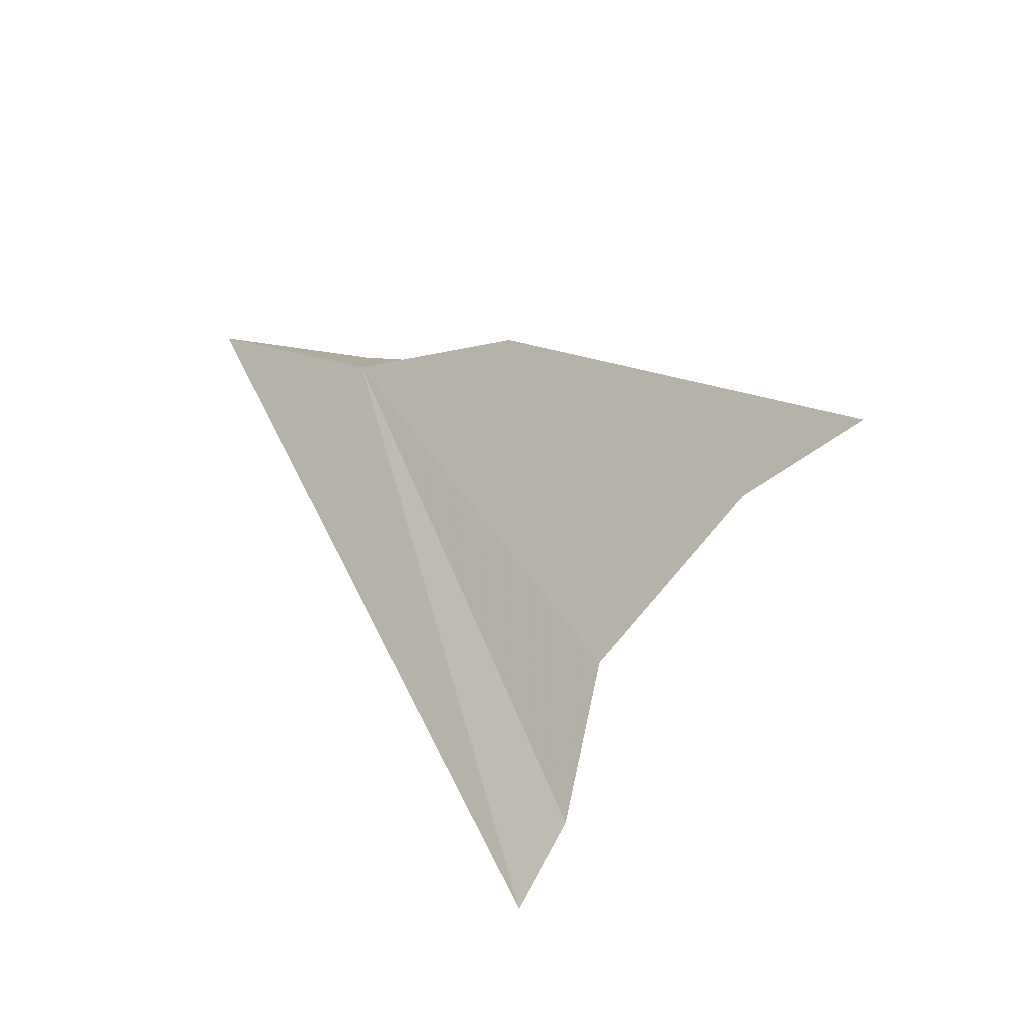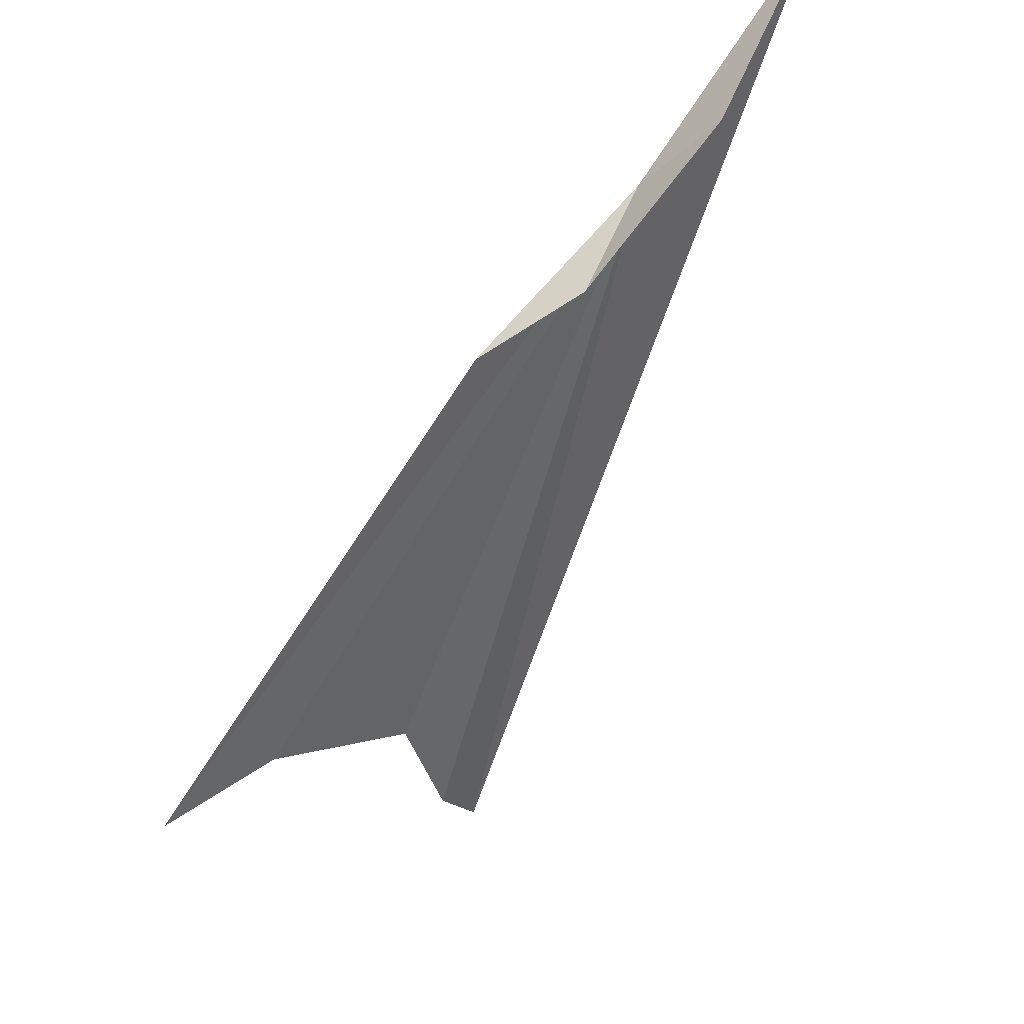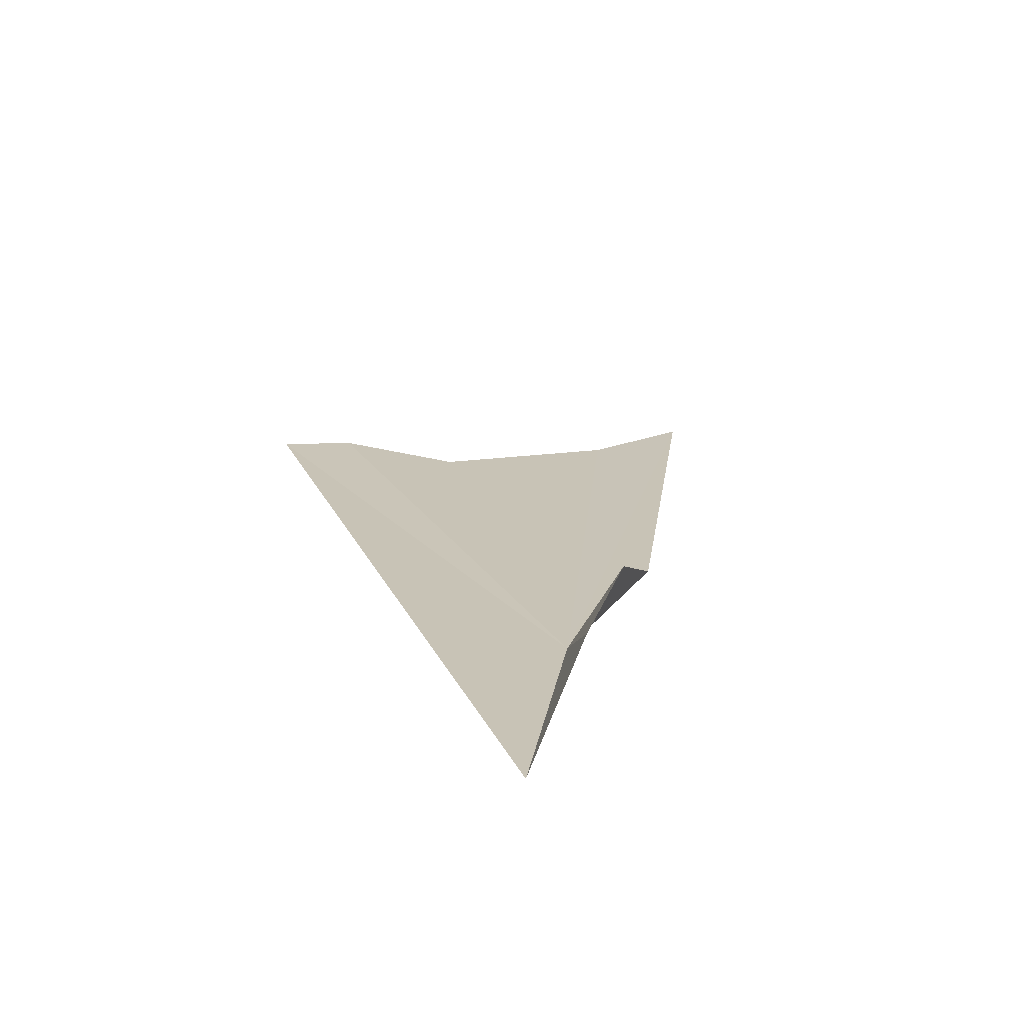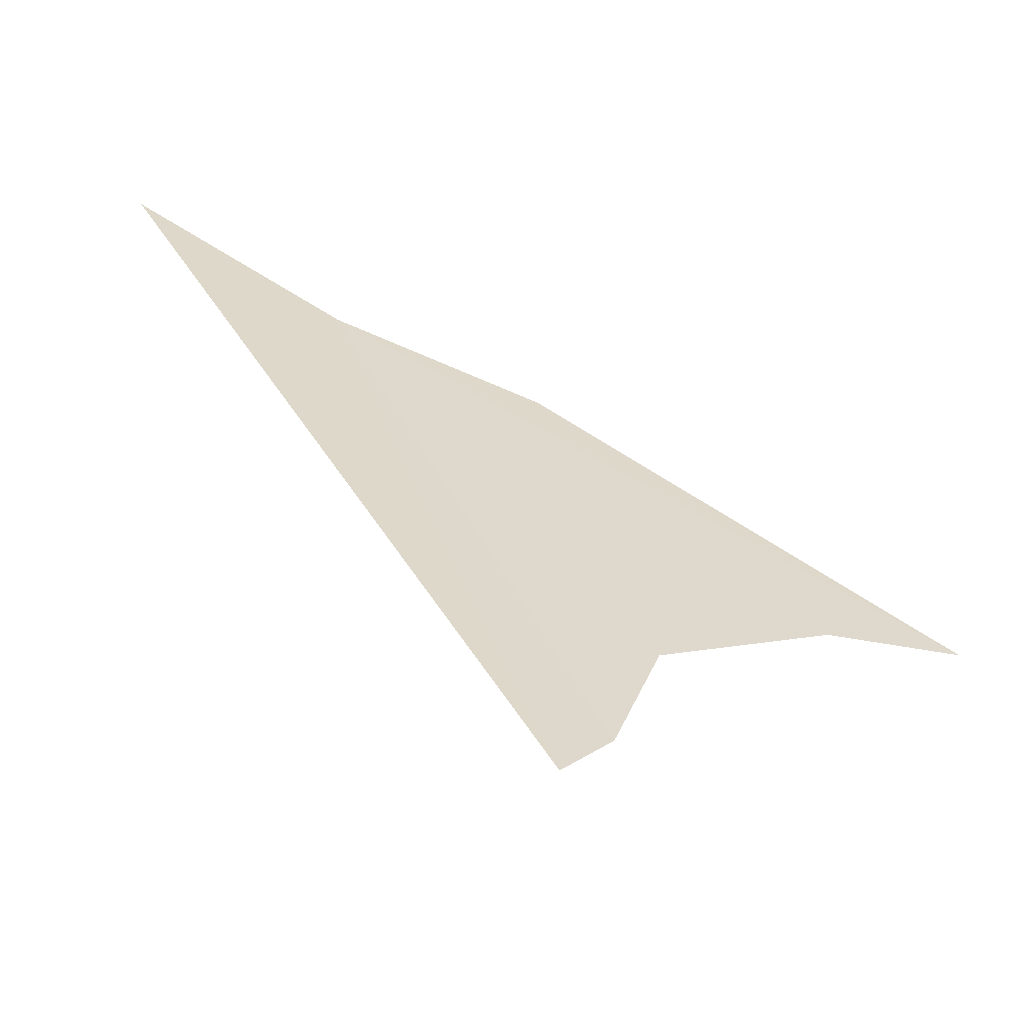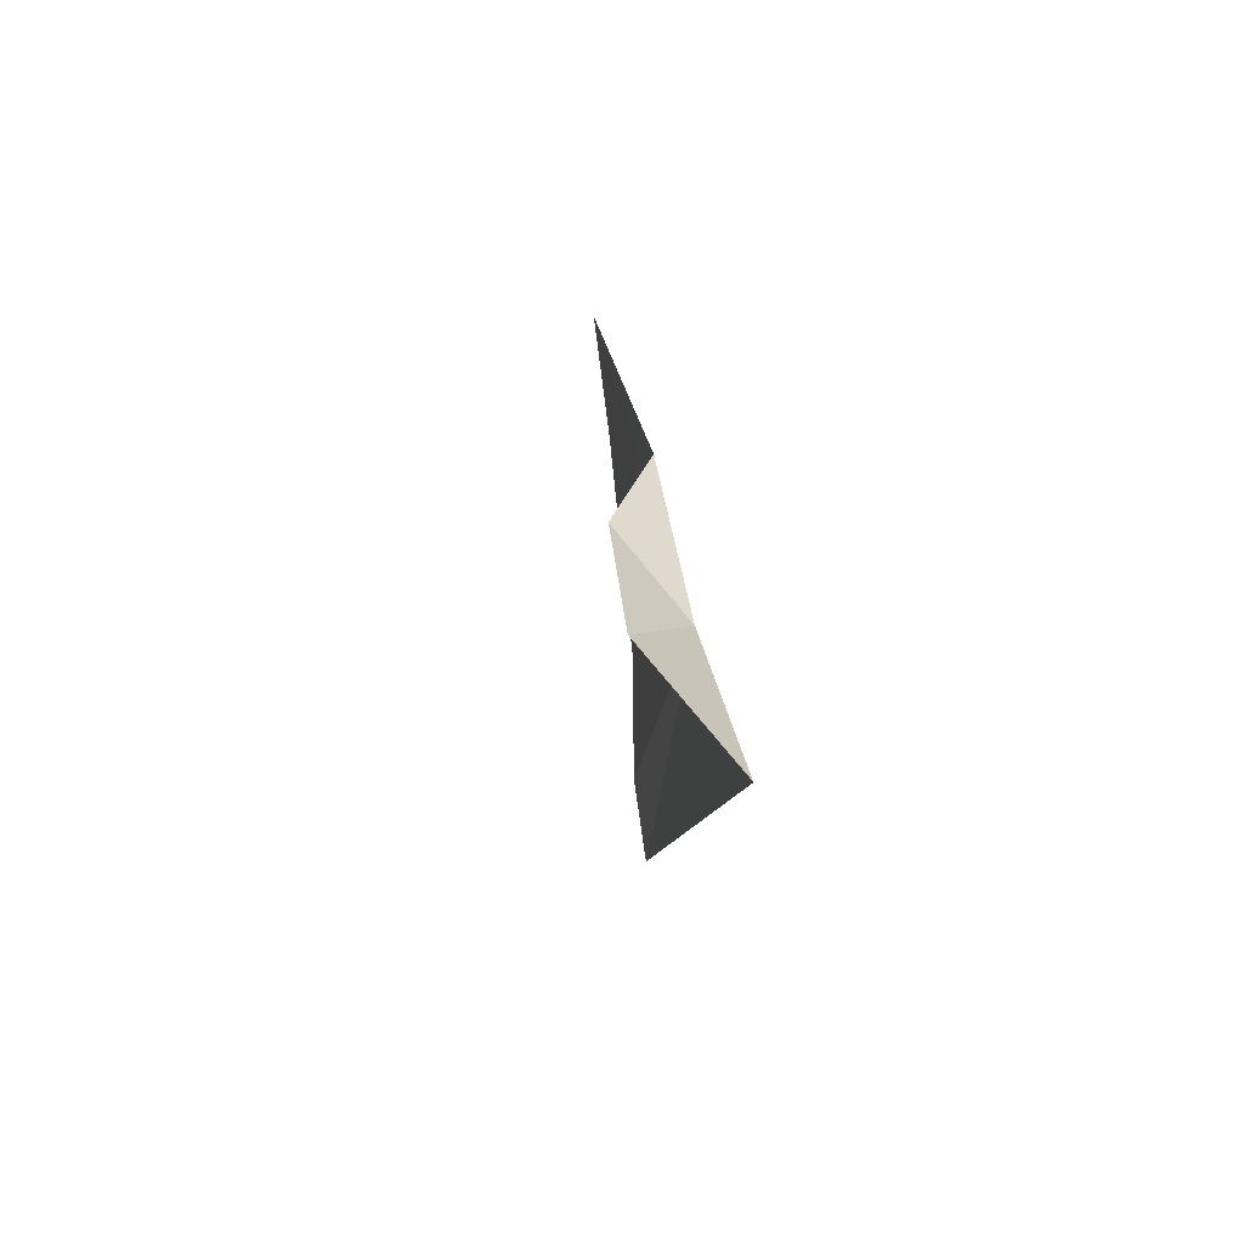
<metadata>
{"format":"obj","ext":"obj","renderer":"f3d","projection":"perspective","resolution":1024,"background":"white","views":[{"elev":-35.8,"azim":-136.9,"up":"+Y"},{"elev":43.3,"azim":-45.2,"up":"+Y"},{"elev":19.4,"azim":135.1,"up":"+Z"},{"elev":-59.8,"azim":165.6,"up":"+Y"},{"elev":55.6,"azim":83.0,"up":"+Y"}]}
</metadata>
<code>
v -128.7 56.93 0.004459
v -169.7 22.3 0.1129
v -155.7 14.2 0.1239
v -151.9 2.501 0.4383
v -180.6 23.37 0.004751
v -147.7 -2.988 0.003815
v -146.7 49.85 0.004214
v -109.4 71.28 0.004858
v -138.7 54.06 3.799
v -124.5 63.09 4.417
f 1 3 2
f 1 4 3
f 1 2 5
f 1 6 4
f 1 9 10
f 1 7 9
f 1 10 8
f 1 5 7
f 1 8 6

</code>
